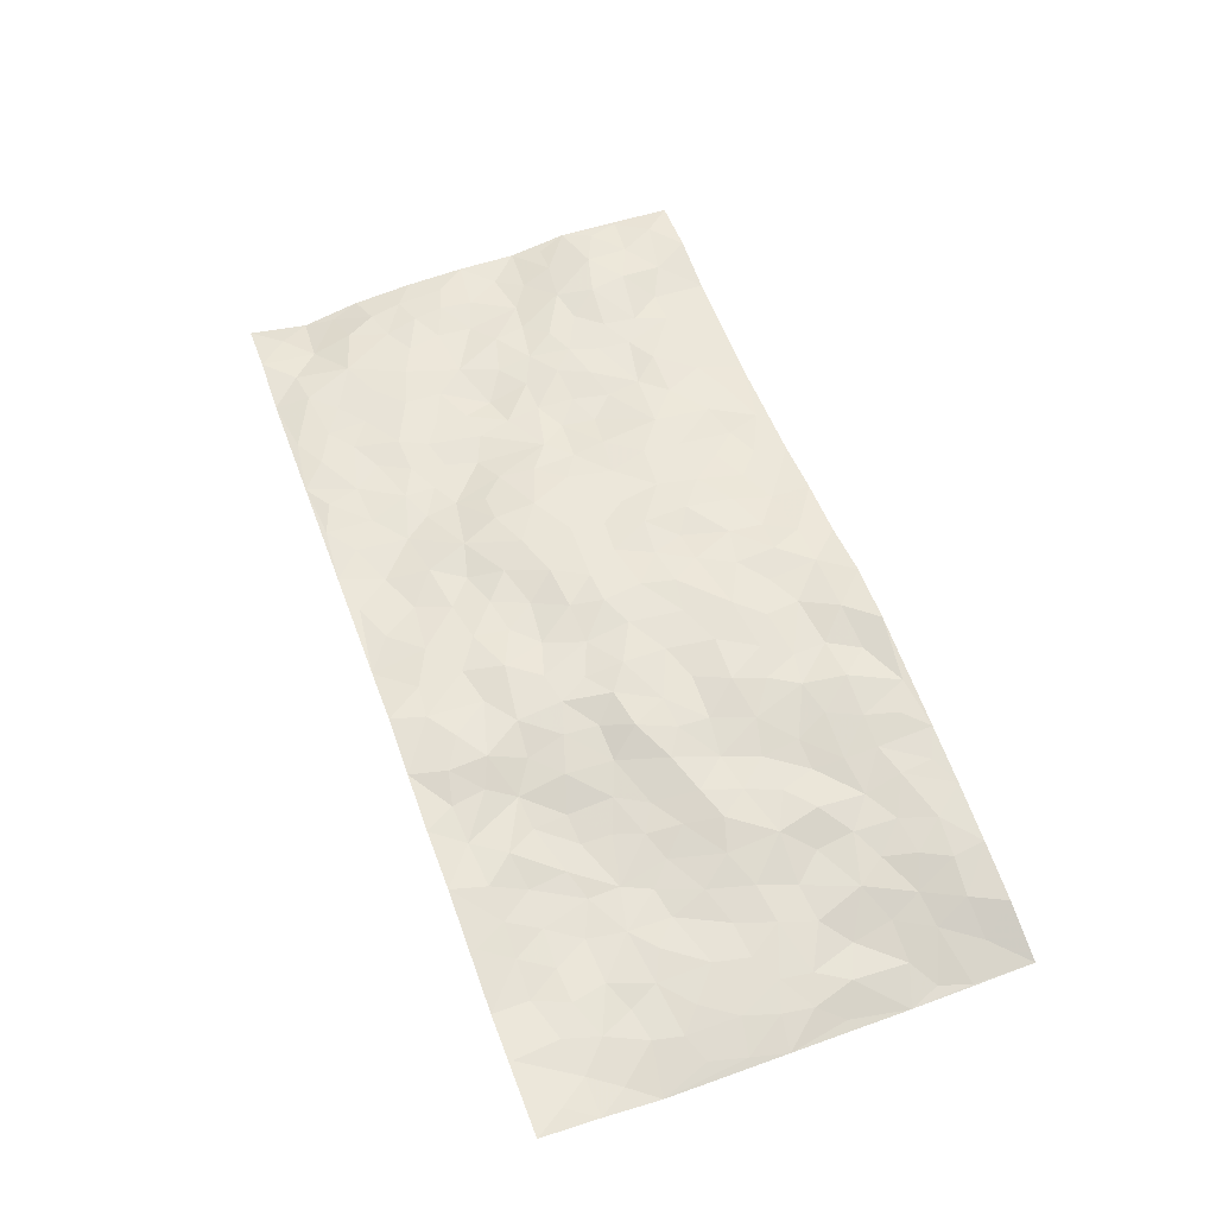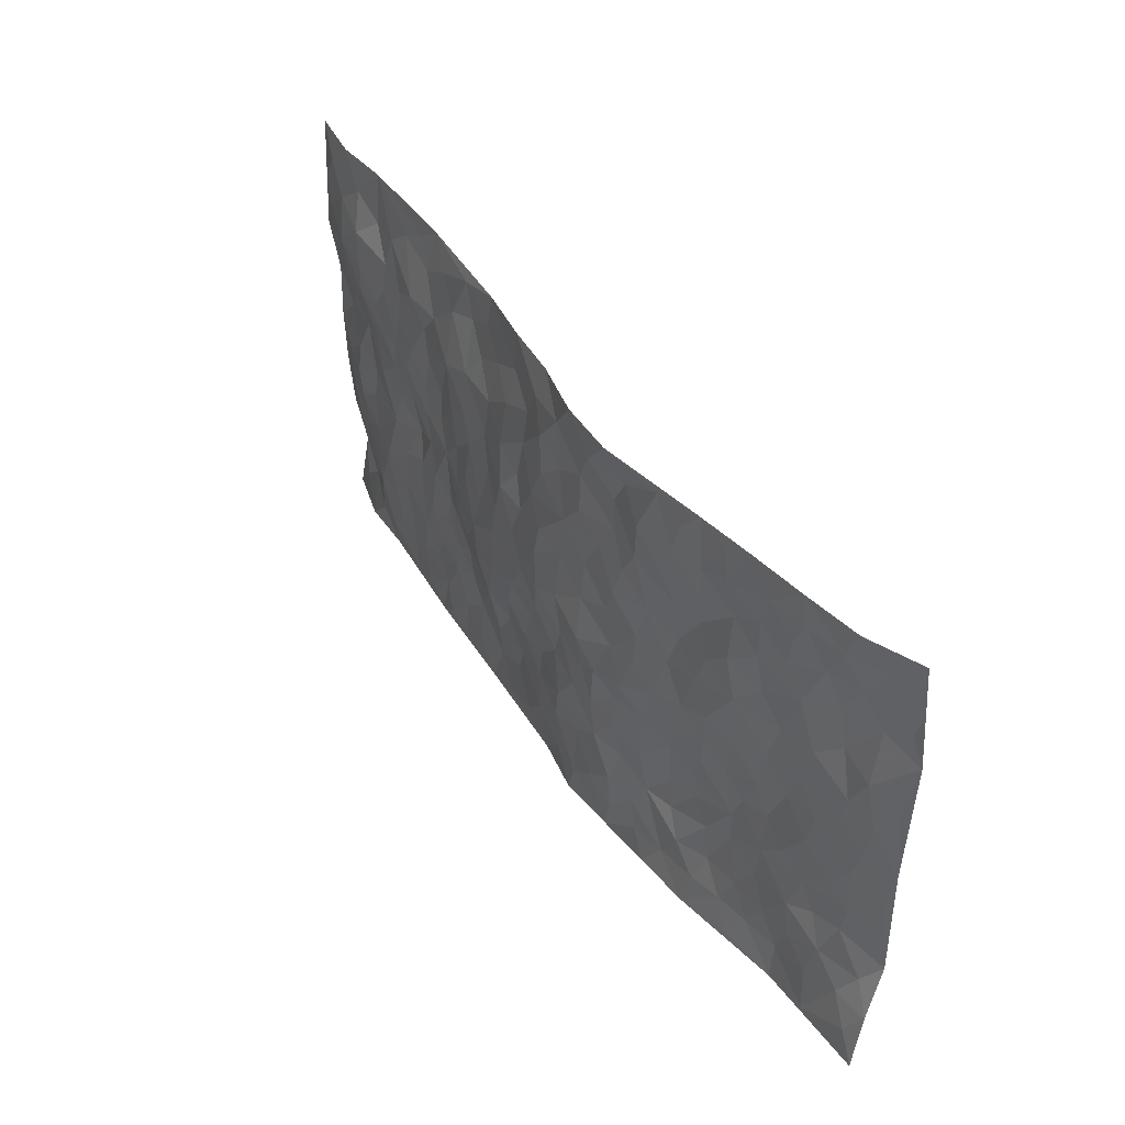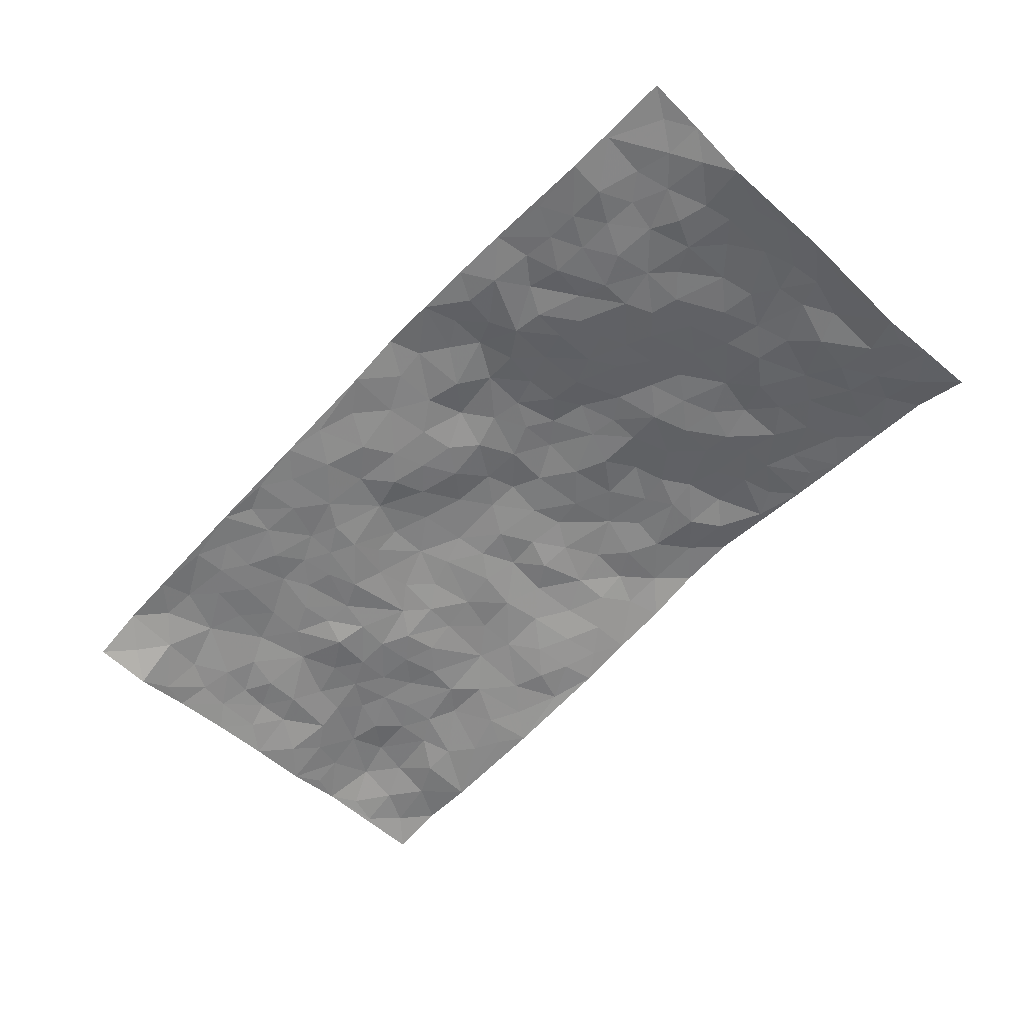
<metadata>
{"format":"obj","ext":"obj","renderer":"f3d","projection":"perspective","resolution":1024,"background":"white","views":[{"elev":59.2,"azim":69.5,"up":"+Z"},{"elev":41.5,"azim":57.7,"up":"+Y"},{"elev":-58.1,"azim":46.9,"up":"+Z"}]}
</metadata>
<code>
v -0.9822 0.01447 -0.07273
v -0.9737 1.007 -0.04627
v 0.9806 0.002331 -0.02476
v 0.9789 0.9946 -0.07234
v -0.7984 0.4 -0.03387
v -0.9792 0.5099 -0.05544
v -0.8607 0.3661 -0.03284
v -0.000217 0.00468 0.01621
v -0.9797 0.2607 -0.06993
v -0.925 0.3471 -0.04721
v -0.7381 0.008832 -0.03905
v -0.9752 0.138 -0.09143
v -0.7135 0.2989 -0.01336
v -0.8632 0.01243 -0.04065
v -0.844 0.2966 -0.03637
v -0.4918 0.006888 -0.01597
v -0.9569 0.1992 -0.0762
v -0.2933 0.1707 -0.00632
v -0.7796 0.3292 -0.02512
v -0.8626 0.1299 -0.05589
v -0.9264 0.07579 -0.06305
v -0.7991 0.07247 -0.03689
v -0.6754 0.133 -0.02106
v -0.7274 0.08101 -0.02481
v -0.8769 0.2159 -0.04482
v -0.9129 0.2792 -0.04923
v -0.7729 0.1842 -0.02316
v -0.6952 0.2157 -0.01667
v -0.865 0.4968 -0.03739
v -0.9801 0.3856 -0.05967
v -0.7299 1.002 -0.03981
v -0.538 0.2275 -0.009029
v 0.2607 0.1569 0.03635
v -0.9789 0.7573 -0.03875
v -0.3673 0.396 0.005381
v -0.7816 0.7585 -0.008083
v -0.7978 0.8373 -0.0134
v -0.5801 0.4468 -0.03001
v -0.5988 0.6095 -0.01159
v -0.483 0.9982 -0.03585
v -0.9555 0.6955 -0.04435
v -0.6609 0.567 -0.01831
v -0.3874 0.7558 0.008096
v -0.51 0.2848 -0.01059
v -0.4604 0.23 -0.00769
v -0.4962 0.1674 -0.01339
v -0.4451 0.6393 -0.009234
v -0.3647 0.5626 0.004982
v 0.1675 0.4719 0.0534
v -0.3335 0.225 -0.00811
v -0.2081 0.6116 0.02198
v -0.3731 0.6318 0.007154
v -0.3029 0.0619 -0.003746
v -0.6251 0.7145 -0.01345
v -0.3955 0.1989 -0.004447
v -0.8708 0.6261 -0.03905
v -0.03742 0.3505 0.02928
v 0.0587 0.3406 0.03337
v 0.3008 0.4481 0.04257
v -0.09393 0.5519 0.03639
v -0.1642 0.5567 0.03226
v 0.09413 0.629 0.044
v -0.6342 0.3514 -0.01942
v -0.748 0.5801 -0.02583
v -0.9503 0.8175 -0.03443
v -0.5614 0.1348 -0.01582
v -0.3688 0.01665 -0.007706
v -0.7958 0.4733 -0.03839
v -0.6193 0.178 -0.01819
v -0.6166 0.02421 -0.02527
v -0.2459 0.005703 -0.001109
v -0.6176 0.09421 -0.0207
v -0.5489 0.05841 -0.0151
v -0.4331 0.04189 -0.007211
v -0.4524 0.1087 -0.009371
v -0.8912 0.6934 -0.02956
v -0.9684 0.8819 -0.04043
v -0.7372 0.5149 -0.02451
v 0.007734 0.9962 0.01856
v -0.8029 0.6815 -0.01769
v -0.5626 0.3198 -0.01651
v -0.5116 0.465 -0.01462
v 0.008025 0.5708 0.0485
v -0.049 0.4833 0.0454
v 0.003815 0.4199 0.04435
v -0.1236 0.1317 0.006656
v -0.5669 0.6737 -0.008027
v -0.9136 0.5714 -0.05229
v -0.7313 0.6965 -0.01704
v -0.4488 0.3014 -0.01253
v -0.633 0.2729 -0.01308
v -0.4981 0.6914 -0.01153
v -0.1732 0.4859 0.03773
v -0.2636 0.4376 0.02866
v -0.6457 0.6534 -0.0124
v -0.01198 0.1198 0.02723
v -0.4143 0.5136 0.001202
v -0.3424 0.292 -0.005459
v -0.2403 0.5052 0.0264
v -0.1814 0.3828 0.03396
v -0.9773 0.6344 -0.05751
v -0.7045 0.6278 -0.01484
v -0.8121 0.5874 -0.03554
v -0.3633 0.1145 -0.007471
v -0.5198 0.5369 -0.01404
v -0.6838 0.4116 -0.02231
v -0.1298 0.3261 0.02797
v -0.1488 0.2527 0.01288
v -0.5154 0.6149 -0.01253
v 0.112 0.7274 0.04701
v -0.003912 0.2177 0.02962
v -0.07234 0.276 0.02415
v 0.005396 0.2906 0.02891
v -0.4284 0.3679 -0.01238
v -0.1961 0.1867 0.009481
v -0.6538 0.4925 -0.02331
v -0.5566 0.3859 -0.01753
v -0.4916 0.3957 -0.01162
v -0.3072 0.5266 0.01898
v -0.2602 0.3514 0.02408
v -0.3553 0.4698 0.01159
v -0.2266 0.2726 0.01763
v -0.09089 0.412 0.04097
v -0.5936 0.5355 -0.01906
v -0.09156 0.2017 0.01684
v -0.2131 0.09708 -0.004526
v -0.3987 0.2625 -0.01013
v -0.9289 0.447 -0.04457
v -0.8693 0.4295 -0.03186
v 0.09338 0.4225 0.04238
v 0.2089 0.2371 0.03741
v 0.08372 0.5157 0.04945
v 0.02015 0.4874 0.05304
v 0.1678 0.3917 0.04283
v 0.7927 0.4937 -0.04244
v 0.2224 0.4315 0.04945
v 0.2679 0.3117 0.03311
v 0.1619 0.565 0.03995
v 0.1294 0.9955 0.04678
v -0.2907 0.6217 0.016
v 0.43 0.8755 0.02774
v 0.495 0.9947 0.01898
v -0.2102 0.7813 0.0147
v -0.05231 0.8628 0.02298
v -0.3221 0.3511 0.00916
v -0.4564 0.5689 -0.01198
v -0.07439 0.0559 0.01424
v -0.1584 0.02575 0.004382
v 0.1198 0.004048 0.0388
v 0.01794 0.8591 0.0395
v -0.01425 0.6989 0.0406
v 0.419 0.1942 -0.005403
v 0.342 0.2877 0.01892
v 0.5938 0.5233 -0.009348
v 0.5282 0.5434 0.007141
v 0.4541 0.1338 0.003773
v 0.5204 0.2257 -0.01625
v 0.4132 0.3595 0.002238
v 0.02453 0.6401 0.04859
v -0.05735 0.6271 0.03845
v -0.1437 0.7304 0.03031
v -0.08374 0.6926 0.02836
v -0.05582 0.7904 0.03102
v -0.1351 0.6338 0.03838
v 0.02466 0.7735 0.04161
v 0.2524 0.9929 0.05301
v -0.01313 0.9255 0.0284
v -0.2638 0.8457 -0.002636
v -0.1932 0.8789 0.001671
v -0.3119 0.782 0.006739
v -0.2371 0.9971 -0.01452
v -0.2248 0.6971 0.01798
v -0.3151 0.702 0.01611
v -0.1353 0.8293 0.02053
v -0.1153 0.9968 0.005508
v 0.222 0.7428 0.04006
v 0.1766 0.6647 0.04177
v 0.329 0.5917 0.02572
v 0.2631 0.52 0.03831
v 0.27 0.6621 0.04102
v 0.4277 0.7399 0.01322
v 0.3588 0.679 0.02223
v 0.29 0.7293 0.0344
v 0.07413 0.9272 0.0381
v 0.08307 0.8212 0.0358
v 0.1505 0.8555 0.03544
v 0.256 0.8692 0.0321
v 0.3267 0.7889 0.03427
v 0.2341 0.5928 0.03205
v -0.8797 0.8738 -0.02696
v -0.68 0.8207 -0.01825
v -0.8694 0.7814 -0.01291
v -0.8519 1.004 -0.02962
v -0.9185 0.9471 -0.02966
v -0.8069 0.9259 -0.0297
v -0.7304 0.8885 -0.03254
v -0.6014 0.9314 -0.02893
v -0.6593 0.8893 -0.02461
v -0.6859 0.7502 -0.01392
v -0.5579 0.8174 -0.0077
v -0.6197 0.7848 -0.01584
v -0.5068 0.902 -0.02274
v -0.3867 0.8786 -0.01045
v -0.5401 0.9611 -0.03208
v -0.4614 0.8179 -0.008047
v -0.4375 0.9366 -0.02131
v -0.339 0.9724 -0.01774
v -0.509 0.7634 -0.01091
v -0.3146 0.9004 -0.01523
v -0.252 0.9293 -0.01169
v 0.1606 0.7827 0.04356
v 0.2592 0.8003 0.032
v 0.1947 0.929 0.04667
v 0.3982 0.8075 0.02763
v 0.3431 0.8759 0.04239
v 0.3876 0.9781 0.03333
v 0.2948 0.9332 0.03617
v 0.4476 0.9438 0.02701
v 0.3831 0.4903 0.02617
v 0.3281 0.5258 0.03148
v 0.4865 0.6003 0.006803
v 0.4342 0.6604 0.005997
v 0.4076 0.5839 0.01128
v 0.3504 0.1883 0.005608
v 0.4795 0.3326 -0.01191
v 0.4624 0.5188 0.01525
v 0.3468 0.3863 0.01701
v -0.1175 0.9128 0.008207
v -0.1764 0.9562 -0.003301
v 0.319 0.1319 0.01956
v 0.6114 0.0136 -0.006737
v 0.2025 0.3319 0.0417
v 0.2722 0.3832 0.0318
v 0.581 0.2457 -0.02798
v 0.7409 0.9934 -0.01228
v 0.9764 0.246 -0.08
v 0.4962 0.8077 0.009503
v 0.7187 0.4848 -0.03602
v 0.4913 0.7427 0.001215
v 0.9788 0.4959 -0.07604
v 0.6676 0.2921 -0.03095
v 0.5102 0.4653 -0.002763
v 0.7768 0.3084 -0.04516
v 0.5604 0.4135 -0.0197
v 0.4891 0.001445 0.01374
v 0.08901 0.253 0.04565
v 0.504 0.07597 0.001553
v 0.1353 0.3185 0.04044
v 0.4138 0.2648 -0.005528
v 0.8726 0.2621 -0.0567
v 0.6417 0.4594 -0.02512
v 0.5764 0.08055 -0.01136
v 0.4491 0.4236 0.002038
v 0.6057 0.3698 -0.02985
v 0.2859 0.2314 0.0212
v 0.4753 0.2695 -0.01642
v 0.2635 0.07798 0.03376
v 0.3654 0.0006042 0.02081
v 0.2425 0.001915 0.02941
v 0.2004 0.1151 0.04077
v 0.0665 0.1715 0.03614
v 0.1441 0.1904 0.03406
v 0.6102 0.1455 -0.02339
v 0.7773 0.4198 -0.03924
v 0.7468 0.2192 -0.03559
v 0.6493 0.07884 -0.02296
v 0.6679 0.3826 -0.03695
v 0.7169 0.3371 -0.03657
v 0.8857 0.3227 -0.05795
v 0.7474 0.5647 -0.03465
v 0.6902 0.1437 -0.02993
v 0.7624 0.1484 -0.03176
v 0.8406 0.3642 -0.04854
v 0.9418 0.3454 -0.06946
v 0.887 0.4348 -0.05653
v 0.58 0.311 -0.02682
v 0.8202 0.105 -0.03167
v 0.3301 0.06216 0.01733
v 0.409 0.06691 0.007043
v 0.0694 0.07988 0.03359
v 0.1411 0.07386 0.04057
v 0.9734 0.7459 -0.0981
v 0.7307 0.07741 -0.03369
v 0.653 0.2136 -0.03408
v 0.9606 0.4204 -0.07241
v 0.9082 0.5052 -0.05898
v 0.8068 0.2478 -0.04911
v 0.5302 0.1463 -0.01529
v 0.734 0.0003117 -0.02361
v 0.5023 0.3917 -0.008489
v 0.9406 0.06377 -0.03238
v 0.9789 0.125 -0.04691
v 0.8394 0.1789 -0.04106
v 0.8984 0.1232 -0.04298
v 0.83 0.00866 -0.02505
v 0.9364 0.1854 -0.05993
v 0.6682 0.5528 -0.02338
v 0.694 0.6297 -0.0303
v 0.5894 0.6329 -0.003687
v 0.8259 0.6875 -0.06067
v 0.6352 0.7676 -0.01353
v 0.9554 0.6208 -0.08129
v 0.7697 0.6386 -0.04113
v 0.8569 0.5917 -0.05287
v 0.7368 0.7399 -0.03071
v 0.8481 0.5271 -0.04941
v 0.9175 0.5704 -0.06327
v 0.893 0.6562 -0.06231
v 0.6423 0.6891 -0.02187
v 0.5699 0.7204 0.001688
v 0.5131 0.6709 0.003607
v 0.8541 0.8483 -0.05763
v 0.7174 0.8665 -0.01681
v 0.8117 0.7732 -0.05557
v 0.8944 0.7745 -0.07876
v 0.7827 0.8405 -0.04042
v 0.9733 0.8703 -0.08473
v 0.6976 0.7986 -0.02358
v 0.9506 0.8078 -0.08928
v 0.748 0.9265 -0.016
v 0.8631 0.992 -0.02984
v 0.618 0.9948 0.002986
v 0.8259 0.9203 -0.03349
v 0.9082 0.924 -0.06247
v 0.6679 0.9302 -0.002806
v 0.5627 0.8975 0.008968
v 0.4972 0.8772 0.01424
v 0.5564 0.9662 0.01044
v 0.574 0.8184 -0.004957
v 0.6411 0.8569 -0.008342
f 29 6 128
f 12 21 20
f 26 10 9
f 55 45 46
f 27 19 15
f 26 9 17
f 101 6 88
f 12 1 21
f 7 15 19
f 125 86 96
f 84 123 85
f 129 29 128
f 25 27 15
f 12 20 17
f 73 75 66
f 22 14 11
f 26 17 25
f 9 12 17
f 25 15 26
f 5 129 7
f 52 146 48
f 55 18 50
f 7 19 5
f 20 27 25
f 124 82 105
f 41 76 34
f 20 14 22
f 14 20 21
f 14 21 1
f 24 22 11
f 24 27 22
f 72 66 69
f 69 32 91
f 70 24 11
f 24 23 27
f 17 20 25
f 27 20 22
f 10 15 7
f 10 26 15
f 23 28 27
f 27 13 19
f 28 23 69
f 13 27 28
f 119 121 94
f 10 7 129
f 6 30 128
f 9 10 30
f 36 192 80
f 80 102 89
f 118 81 44
f 64 103 78
f 115 126 86
f 45 32 46
f 91 63 13
f 129 68 29
f 95 87 54
f 95 54 199
f 202 40 204
f 82 97 105
f 29 88 6
f 18 55 104
f 148 126 71
f 38 82 124
f 50 18 122
f 117 82 38
f 5 19 106
f 82 117 118
f 80 64 102
f 127 45 55
f 194 77 190
f 98 35 114
f 39 124 105
f 127 50 98
f 106 19 13
f 66 75 46
f 39 95 42
f 63 117 38
f 95 89 102
f 101 56 76
f 51 140 99
f 18 53 126
f 62 83 132
f 45 127 90
f 112 113 57
f 103 29 68
f 130 85 58
f 109 39 105
f 35 94 121
f 113 246 58
f 151 165 163
f 120 100 94
f 114 127 98
f 192 190 65
f 95 39 87
f 36 191 37
f 67 104 74
f 56 101 88
f 13 63 106
f 192 34 76
f 268 241 243
f 108 115 125
f 93 84 60
f 133 84 85
f 156 288 157
f 101 76 41
f 80 103 64
f 105 97 146
f 99 61 51
f 92 109 47
f 125 96 111
f 158 227 153
f 75 104 55
f 69 66 32
f 81 91 32
f 106 78 68
f 42 64 78
f 77 34 65
f 24 70 72
f 75 73 16
f 16 71 67
f 2 34 77
f 13 28 91
f 103 56 88
f 56 80 76
f 72 69 23
f 11 16 70
f 16 73 70
f 16 67 74
f 115 18 126
f 24 72 23
f 73 72 70
f 16 74 75
f 72 73 66
f 32 45 44
f 84 83 60
f 66 46 32
f 78 106 116
f 117 63 81
f 67 53 104
f 103 68 78
f 69 91 28
f 36 80 89
f 106 38 116
f 106 68 5
f 81 118 117
f 62 132 138
f 32 44 81
f 53 67 71
f 57 58 85
f 123 100 107
f 93 60 61
f 33 230 224
f 8 96 147
f 132 133 130
f 140 48 119
f 93 100 123
f 122 98 50
f 164 60 160
f 53 71 126
f 125 112 108
f 193 194 195
f 75 55 46
f 63 91 81
f 56 103 80
f 196 198 31
f 18 104 53
f 121 48 97
f 38 106 63
f 118 97 82
f 97 35 121
f 51 172 140
f 130 134 49
f 87 39 109
f 288 252 263
f 97 114 35
f 47 43 92
f 57 113 58
f 248 130 58
f 34 101 41
f 114 90 127
f 116 124 42
f 145 94 35
f 118 114 97
f 167 79 175
f 98 145 35
f 85 123 57
f 43 47 52
f 199 36 89
f 42 78 116
f 159 83 62
f 88 29 103
f 74 104 75
f 118 44 90
f 173 140 172
f 42 95 102
f 190 192 37
f 65 190 77
f 89 95 199
f 125 111 112
f 92 87 109
f 18 115 122
f 177 180 176
f 112 57 107
f 109 105 146
f 93 94 100
f 285 286 275
f 96 86 147
f 137 232 131
f 57 123 107
f 87 92 208
f 49 134 136
f 132 130 49
f 161 164 162
f 50 127 55
f 122 108 107
f 122 107 100
f 48 140 52
f 118 90 114
f 99 119 94
f 123 84 93
f 36 37 192
f 48 121 119
f 120 122 100
f 39 42 124
f 38 124 116
f 248 58 246
f 44 45 90
f 98 122 120
f 146 52 47
f 94 93 99
f 168 209 170
f 212 183 188
f 202 197 200
f 42 102 64
f 107 108 112
f 99 93 61
f 8 280 96
f 112 111 113
f 125 115 86
f 115 108 122
f 128 30 10
f 5 68 129
f 10 129 128
f 132 49 138
f 83 84 133
f 130 133 85
f 83 133 132
f 248 134 130
f 156 152 224
f 151 110 165
f 212 186 211
f 153 224 249
f 254 251 244
f 246 261 262
f 225 158 249
f 49 136 179
f 185 184 150
f 214 188 181
f 181 188 182
f 161 163 174
f 143 170 172
f 110 211 185
f 184 79 167
f 174 228 169
f 62 110 159
f 163 150 144
f 210 169 229
f 170 143 168
f 176 211 110
f 98 120 145
f 94 145 120
f 48 146 97
f 109 146 47
f 148 86 126
f 147 86 148
f 71 8 148
f 8 147 148
f 244 276 254
f 232 136 134
f 174 143 161
f 60 83 160
f 163 162 151
f 159 160 83
f 261 281 262
f 259 281 149
f 219 220 59
f 246 113 111
f 33 255 131
f 157 256 152
f 137 255 153
f 230 278 279
f 262 260 33
f 154 155 242
f 131 255 137
f 248 131 232
f 281 280 149
f 259 258 278
f 220 179 59
f 159 151 160
f 162 160 151
f 164 61 60
f 228 174 144
f 144 174 163
f 159 110 151
f 161 172 164
f 186 184 185
f 161 162 163
f 61 164 51
f 160 162 164
f 187 217 213
f 150 163 165
f 205 202 200
f 79 184 139
f 170 43 173
f 174 169 143
f 161 143 172
f 167 144 150
f 176 180 183
f 172 170 173
f 223 226 221
f 185 150 165
f 99 140 119
f 207 206 203
f 172 51 164
f 43 52 173
f 173 52 140
f 167 175 228
f 228 229 169
f 210 168 169
f 177 110 62
f 189 138 179
f 62 138 177
f 136 232 233
f 181 182 222
f 150 184 167
f 178 180 189
f 49 179 138
f 177 138 189
f 180 178 182
f 178 179 220
f 307 308 304
f 222 223 221
f 215 187 188
f 176 183 212
f 187 213 186
f 214 215 188
f 185 211 186
f 237 181 239
f 182 188 183
f 110 185 165
f 216 215 141
f 211 176 212
f 182 183 180
f 176 110 177
f 213 184 186
f 178 189 179
f 177 189 180
f 195 190 37
f 197 198 200
f 195 194 190
f 34 192 65
f 80 192 76
f 37 196 195
f 194 2 77
f 193 2 194
f 196 37 191
f 31 193 195
f 198 196 191
f 31 195 196
f 199 201 191
f 197 204 31
f 198 191 201
f 31 198 197
f 201 199 54
f 36 199 191
f 54 208 201
f 208 43 205
f 208 54 87
f 198 201 200
f 206 205 203
f 43 170 203
f 210 207 209
f 40 202 206
f 31 204 40
f 197 202 204
f 208 205 200
f 43 203 205
f 205 206 202
f 203 209 207
f 171 40 207
f 40 206 207
f 208 200 201
f 43 208 92
f 170 209 203
f 168 143 169
f 207 210 171
f 168 210 209
f 188 187 212
f 212 187 186
f 166 139 213
f 184 213 139
f 237 214 181
f 215 214 141
f 216 141 218
f 213 217 166
f 142 166 216
f 217 216 166
f 187 215 217
f 216 217 215
f 237 141 214
f 142 216 218
f 223 222 182
f 179 136 59
f 223 220 219
f 267 238 251
f 237 327 141
f 223 182 178
f 158 290 253
f 220 223 178
f 59 233 227
f 233 59 136
f 248 246 131
f 153 249 158
f 251 254 267
f 223 219 226
f 111 261 246
f 297 251 238
f 276 256 157
f 167 228 144
f 229 228 175
f 175 171 229
f 229 171 210
f 260 257 33
f 265 271 272
f 266 289 283
f 269 243 250
f 249 224 152
f 266 283 271
f 227 233 137
f 253 227 158
f 325 313 320
f 135 264 275
f 310 329 239
f 270 298 297
f 249 256 225
f 275 273 269
f 311 222 221
f 155 154 299
f 234 276 157
f 310 311 299
f 222 239 181
f 221 226 155
f 266 263 252
f 242 290 244
f 264 273 275
f 273 264 243
f 242 244 154
f 276 290 225
f 288 234 157
f 240 282 302
f 275 286 306
f 225 290 158
f 234 263 284
f 241 254 276
f 233 232 137
f 137 153 227
f 264 135 238
f 244 251 154
f 260 259 257
f 227 253 219
f 33 224 255
f 154 297 299
f 240 302 307
f 297 154 251
f 264 268 243
f 253 226 219
f 271 284 263
f 277 294 293
f 290 242 253
f 241 234 284
f 59 227 219
f 242 155 226
f 252 245 231
f 157 152 156
f 257 230 33
f 152 256 249
f 278 230 257
f 262 33 131
f 224 153 255
f 259 278 257
f 134 248 232
f 230 279 224
f 96 261 111
f 261 96 280
f 280 281 261
f 246 262 131
f 252 247 245
f 268 267 241
f 283 277 272
f 288 247 252
f 275 274 285
f 295 291 294
f 267 268 264
f 263 234 288
f 309 310 299
f 290 276 244
f 283 272 271
f 267 254 241
f 265 243 241
f 236 240 285
f 297 238 270
f 303 305 298
f 241 276 234
f 221 155 299
f 272 277 293
f 250 243 287
f 286 285 240
f 284 271 265
f 271 263 266
f 295 3 291
f 225 256 276
f 241 284 265
f 289 266 231
f 3 292 291
f 321 235 323
f 293 294 296
f 279 278 258
f 245 279 258
f 279 156 224
f 260 281 259
f 280 8 149
f 262 281 260
f 231 266 252
f 267 264 238
f 306 304 270
f 283 289 295
f 243 269 273
f 236 269 250
f 294 292 296
f 274 236 285
f 269 274 275
f 250 287 293
f 245 289 231
f 236 274 269
f 156 279 247
f 242 226 253
f 247 279 245
f 243 265 287
f 288 156 247
f 265 272 293
f 296 292 236
f 293 287 265
f 295 294 277
f 277 283 295
f 236 250 296
f 289 3 295
f 292 294 291
f 293 296 250
f 300 304 308
f 325 320 235
f 329 330 326
f 270 304 303
f 270 303 298
f 309 305 301
f 135 306 270
f 299 297 298
f 298 309 299
f 238 135 270
f 300 314 305
f 303 300 305
f 304 306 307
f 300 303 304
f 282 319 315
f 322 325 235
f 275 306 135
f 307 306 286
f 240 307 286
f 308 307 302
f 302 282 308
f 308 282 315
f 305 309 298
f 310 309 301
f 310 301 329
f 310 239 311
f 222 311 239
f 299 311 221
f 319 312 315
f 312 323 316
f 301 305 318
f 305 314 316
f 300 308 315
f 316 314 312
f 312 314 315
f 315 314 300
f 323 312 324
f 316 313 318
f 282 4 317
f 330 313 325
f 4 321 324
f 235 320 323
f 282 317 319
f 312 319 317
f 326 325 322
f 316 320 313
f 316 318 305
f 142 218 327
f 327 218 141
f 316 323 320
f 324 312 317
f 4 324 317
f 321 323 324
f 318 313 330
f 328 326 322
f 326 327 329
f 329 327 237
f 326 328 327
f 322 142 328
f 327 328 142
f 329 237 239
f 301 318 330
f 326 330 325
f 330 329 301

</code>
